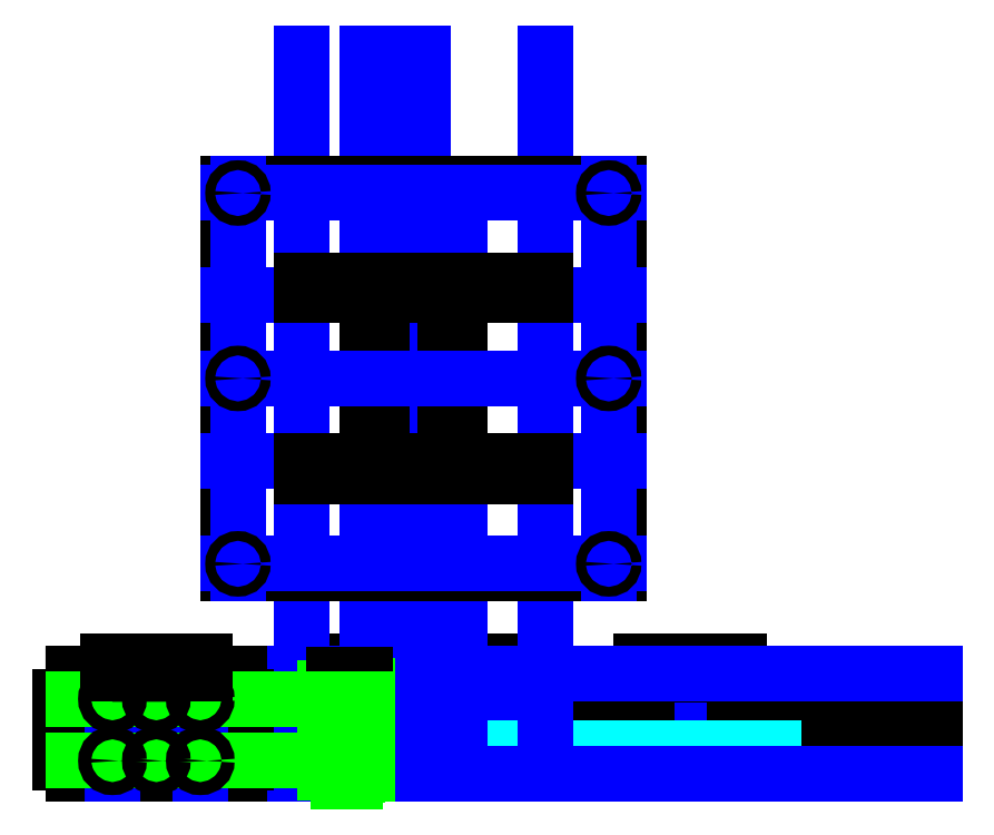
<metadata>
{"format":"dxf","ext":"dxf","renderer":"ezdxf+matplotlib","layout":"modelspace","background":"white","min_lineweight":24,"dpi":150}
</metadata>
<code>
0
SECTION
2
ENTITIES
0
LINE
8
01 Back
10
241
20
91.65
30
0
11
241
21
92.53
31
0
0
LINE
8
X Stage
10
166
20
86.53
30
0
11
241
21
86.53
31
0
0
CIRCLE
8
X Stage
10
227.2
20
100
30
0
40
4.78
0
CIRCLE
8
X Stage
10
179.8
20
100
30
0
40
4.78
0
CIRCLE
8
Drawings
10
227.2
20
100
30
0
40
3.175
0
CIRCLE
8
Drawings
10
179.8
20
100
30
0
40
3.175
0
LINE
8
Y Stage
10
204.9
20
88.53
30
0
11
216.9
21
88.53
31
0
0
LINE
8
Y Stage
10
216.9
20
88.53
30
0
11
216.9
21
94.53
31
0
0
LINE
8
Y Stage
10
204.9
20
88.53
30
0
11
204.9
21
94.53
31
0
0
LINE
8
Y Stage
10
216.9
20
94.53
30
0
11
204.9
21
94.53
31
0
0
INSERT
8
0
2
tcutout-5
10
214.9
20
100
30
0
41
1
42
-1
43
1
50
270
44
1
45
1
0
INSERT
8
X Stage
2
tcutout-5
10
186.3
20
100
30
0
50
-90
44
1
45
1
0
LINE
8
Drawings
10
186.3
20
117.2
30
0
11
214.9
21
117.2
31
0
0
INSERT
8
02 Front
2
tgrips-10
10
200.6
20
117.2
30
0
44
1
45
1
0
LINE
8
X Stage
10
166
20
121.2
30
0
11
166
21
86.53
31
0
0
LINE
8
X Stage
10
241
20
86.53
30
0
11
241
21
121.2
31
0
0
LINE
8
04 Top
10
176
20
121.2
30
0
11
176
21
117.2
31
0
0
LINE
8
04 Top
10
166
20
121.2
30
0
11
176
21
121.2
31
0
0
LINE
8
04 Top
10
231
20
117.2
30
0
11
231
21
121.2
31
0
0
LINE
8
04 Top
10
231
20
121.2
30
0
11
241
21
121.2
31
0
0
LINE
8
02 Front
10
215.6
20
117.2
30
0
11
231
21
117.2
31
0
0
CIRCLE
8
0
10
277.6
20
110
30
0
40
1.5
0
CIRCLE
8
0
10
293.6
20
110
30
0
40
1.5
0
CIRCLE
8
0
10
277.6
20
100
30
0
40
1.5
0
CIRCLE
8
0
10
293.6
20
100
30
0
40
1.5
0
LINE
8
0
10
286
20
88.53
30
0
11
286
21
94.53
31
0
0
LINE
8
0
10
286
20
94.53
30
0
11
285.2
21
94.53
31
0
0
LINE
8
0
10
285.2
20
94.53
30
0
11
285.2
21
88.53
31
0
0
LINE
8
0
10
285.2
20
88.53
30
0
11
286
21
88.53
31
0
0
LINE
8
0
10
288
20
88.53
30
0
11
288
21
94.53
31
0
0
LINE
8
0
10
288
20
94.53
30
0
11
287.2
21
94.53
31
0
0
LINE
8
0
10
287.2
20
94.53
30
0
11
287.2
21
88.53
31
0
0
LINE
8
0
10
287.2
20
88.53
30
0
11
288
21
88.53
31
0
0
LINE
8
0
10
290
20
88.53
30
0
11
290
21
94.53
31
0
0
LINE
8
0
10
290
20
94.53
30
0
11
289.2
21
94.53
31
0
0
LINE
8
0
10
289.2
20
94.53
30
0
11
289.2
21
88.53
31
0
0
LINE
8
0
10
289.2
20
88.53
30
0
11
290
21
88.53
31
0
0
LINE
8
0
10
292
20
88.53
30
0
11
292
21
94.53
31
0
0
LINE
8
0
10
292
20
94.53
30
0
11
291.2
21
94.53
31
0
0
LINE
8
0
10
291.2
20
94.53
30
0
11
291.2
21
88.53
31
0
0
LINE
8
0
10
291.2
20
88.53
30
0
11
292
21
88.53
31
0
0
LINE
8
0
10
294
20
88.53
30
0
11
294
21
94.53
31
0
0
LINE
8
0
10
294
20
94.53
30
0
11
293.2
21
94.53
31
0
0
LINE
8
0
10
293.2
20
94.53
30
0
11
293.2
21
88.53
31
0
0
LINE
8
0
10
293.2
20
88.53
30
0
11
294
21
88.53
31
0
0
LINE
8
0
10
296
20
88.53
30
0
11
296
21
94.53
31
0
0
LINE
8
0
10
296
20
94.53
30
0
11
295.2
21
94.53
31
0
0
LINE
8
0
10
295.2
20
94.53
30
0
11
295.2
21
88.53
31
0
0
LINE
8
0
10
295.2
20
88.53
30
0
11
296
21
88.53
31
0
0
LINE
8
0
10
298
20
88.53
30
0
11
298
21
94.53
31
0
0
LINE
8
0
10
298
20
94.53
30
0
11
297.2
21
94.53
31
0
0
LINE
8
0
10
297.2
20
94.53
30
0
11
297.2
21
88.53
31
0
0
LINE
8
0
10
297.2
20
88.53
30
0
11
298
21
88.53
31
0
0
LINE
8
0
10
284
20
88.53
30
0
11
284
21
94.53
31
0
0
LINE
8
0
10
284
20
94.53
30
0
11
283.2
21
94.53
31
0
0
LINE
8
0
10
283.2
20
94.53
30
0
11
283.2
21
88.53
31
0
0
LINE
8
0
10
283.2
20
88.53
30
0
11
284
21
88.53
31
0
0
LINE
8
0
10
282
20
88.53
30
0
11
282
21
94.53
31
0
0
LINE
8
0
10
282
20
94.53
30
0
11
281.2
21
94.53
31
0
0
LINE
8
0
10
281.2
20
94.53
30
0
11
281.2
21
88.53
31
0
0
LINE
8
0
10
281.2
20
88.53
30
0
11
282
21
88.53
31
0
0
LINE
8
0
10
280
20
88.53
30
0
11
280
21
94.53
31
0
0
LINE
8
0
10
280
20
94.53
30
0
11
279.2
21
94.53
31
0
0
LINE
8
0
10
279.2
20
94.53
30
0
11
279.2
21
88.53
31
0
0
LINE
8
0
10
279.2
20
88.53
30
0
11
280
21
88.53
31
0
0
LINE
8
0
10
278
20
88.53
30
0
11
278
21
94.53
31
0
0
LINE
8
0
10
278
20
94.53
30
0
11
277.2
21
94.53
31
0
0
LINE
8
0
10
277.2
20
94.53
30
0
11
277.2
21
88.53
31
0
0
LINE
8
0
10
277.2
20
88.53
30
0
11
278
21
88.53
31
0
0
LINE
8
0
10
276
20
88.53
30
0
11
276
21
94.53
31
0
0
LINE
8
0
10
276
20
94.53
30
0
11
275.2
21
94.53
31
0
0
LINE
8
0
10
275.2
20
94.53
30
0
11
275.2
21
88.53
31
0
0
LINE
8
0
10
275.2
20
88.53
30
0
11
276
21
88.53
31
0
0
LINE
8
0
10
274
20
88.53
30
0
11
274
21
94.53
31
0
0
LINE
8
0
10
274
20
94.53
30
0
11
273.2
21
94.53
31
0
0
LINE
8
0
10
273.2
20
94.53
30
0
11
273.2
21
88.53
31
0
0
LINE
8
0
10
273.2
20
88.53
30
0
11
274
21
88.53
31
0
0
LINE
8
Drawings
10
285.6
20
115.8
30
0
11
285.6
21
86.53
31
0
0
INSERT
8
03 Rib
2
tgrips-10
10
285.6
20
117.2
30
0
44
1
45
1
0
LINE
8
Drawings
10
164.8
20
100
30
0
11
318.1
21
100
31
0
0
LINE
8
03 Rib
10
270.6
20
117.2
30
0
11
260.1
21
117.2
31
0
0
INSERT
8
0
2
tgrips-5
10
260.1
20
100
30
0
41
1
42
-1
43
1
50
270
44
1
45
1
0
LINE
8
03 Rib
10
260.1
20
117.2
30
0
11
260.1
21
110
31
0
0
LINE
8
03 Rib
10
260.1
20
90.03
30
0
11
260.1
21
86.53
31
0
0
LINE
8
03 Rib
10
300.6
20
117.2
30
0
11
311.1
21
117.2
31
0
0
INSERT
8
0
2
tgrips-5
10
311.1
20
100
30
0
41
1
42
-1
43
1
50
90
44
1
45
1
0
LINE
8
03 Rib
10
311.1
20
117.2
30
0
11
311.1
21
110
31
0
0
LINE
8
03 Rib
10
311.1
20
90.03
30
0
11
311.1
21
86.53
31
0
0
LINE
8
Drawings - Belt
10
166
20
94.53
30
0
11
311.1
21
94.53
31
0
0
LINE
8
Drawings - Belt
10
166
20
88.53
30
0
11
311.1
21
88.53
31
0
0
LINE
8
03 Rib
10
260.1
20
86.53
30
0
11
311.1
21
86.53
31
0
0
ARC
8
0
10
335.7
20
109.9
30
0
40
5
50
360
51
180
0
CIRCLE
8
0
10
335.7
20
109.9
30
0
40
1.5
0
CIRCLE
8
0
10
335.7
20
99.86
30
0
40
1.5
0
LINE
8
0
10
340.7
20
109.9
30
0
11
340.7
21
87.53
31
0
0
LINE
8
0
10
330.7
20
87.53
30
0
11
340.7
21
87.53
31
0
0
LINE
8
0
10
330.7
20
109.9
30
0
11
330.7
21
87.53
31
0
0
LINE
8
Drawings
10
318.1
20
117.2
30
0
11
340.7
21
117.2
31
0
0
ARC
8
0
10
355.7
20
109.9
30
0
40
5
50
360
51
180
0
CIRCLE
8
0
10
355.7
20
109.9
30
0
40
1.5
0
CIRCLE
8
0
10
355.7
20
99.86
30
0
40
1.5
0
LINE
8
0
10
360.7
20
109.9
30
0
11
360.7
21
87.53
31
0
0
LINE
8
0
10
350.7
20
87.53
30
0
11
360.7
21
87.53
31
0
0
LINE
8
0
10
350.7
20
109.9
30
0
11
350.7
21
87.53
31
0
0
LINE
8
Drawings
10
103.1
20
117.2
30
0
11
360.7
21
117.2
31
0
0
LINE
8
Drawings
10
99.1
20
86.53
30
0
11
360.7
21
86.53
31
0
0
LINE
8
Drawings
10
121.4
20
115.8
30
0
11
121.4
21
86.53
31
0
0
LINE
8
03 Rib
10
136.4
20
117.2
30
0
11
146.9
21
117.2
31
0
0
INSERT
8
0
2
tgrips-5
10
146.9
20
100
30
0
50
270
44
1
45
1
0
LINE
8
03 Rib
10
146.9
20
117.2
30
0
11
146.9
21
110
31
0
0
LINE
8
03 Rib
10
146.9
20
90.03
30
0
11
146.9
21
86.53
31
0
0
LINE
8
03 Rib
10
106.4
20
117.2
30
0
11
95.9
21
117.2
31
0
0
INSERT
8
0
2
tgrips-5
10
95.9
20
100
30
0
50
90
44
1
45
1
0
LINE
8
03 Rib
10
95.9
20
117.2
30
0
11
95.9
21
110
31
0
0
LINE
8
03 Rib
10
95.9
20
90.03
30
0
11
95.9
21
86.53
31
0
0
LINE
8
03 Rib
10
146.9
20
86.53
30
0
11
95.9
21
86.53
31
0
0
LINE
8
Drawings
10
107.9
20
117.2
30
0
11
107.9
21
86.53
31
0
0
LINE
8
Drawings
10
134.9
20
117.2
30
0
11
134.9
21
86.53
31
0
0
LINE
8
Drawings
10
166
20
86.53
30
0
11
166
21
308
31
0
0
LINE
8
Drawings
10
186.3
20
86.53
30
0
11
186.3
21
308
31
0
0
LINE
8
Drawings
10
203.5
20
86.53
30
0
11
203.5
21
308
31
0
0
LINE
8
Drawings
10
214.9
20
86.53
30
0
11
214.9
21
252.4
31
0
0
LINE
8
Drawings
10
241
20
86.53
30
0
11
241
21
308
31
0
0
LINE
8
Drawings
10
200.6
20
86.53
30
0
11
200.6
21
308
31
0
0
INSERT
8
X Stage
2
tcutout-10
10
214.9
20
208
30
0
50
90
44
1
45
1
0
INSERT
8
X Stage
2
tcutout-10
10
186.3
20
208
30
0
50
-90
44
1
45
1
0
LINE
8
04 Top
10
263.5
20
268
30
0
11
143.5
21
268
31
0
0
LINE
8
04 Top
10
263.5
20
148
30
0
11
263.5
21
268
31
0
0
LINE
8
04 Top
10
143.5
20
148
30
0
11
143.5
21
268
31
0
0
LINE
8
04 Top
10
263.5
20
148
30
0
11
143.5
21
148
31
0
0
LINE
8
Drawings
10
263.5
20
233.5
30
0
11
143.5
21
233.5
31
0
0
LINE
8
Drawings
10
263.5
20
208
30
0
11
143.5
21
208
31
0
0
LINE
8
Drawings
10
263.5
20
182.5
30
0
11
143.5
21
182.5
31
0
0
LINE
8
Drawings
10
260.5
20
148
30
0
11
260.5
21
268
31
0
0
LINE
8
Drawings
10
146.5
20
148
30
0
11
146.5
21
268
31
0
0
LINE
8
Drawings
10
263.5
20
265
30
0
11
143.5
21
265
31
0
0
LINE
8
Drawings
10
263.5
20
151
30
0
11
143.5
21
151
31
0
0
CIRCLE
8
04 Top
10
260.5
20
151
30
0
40
1.5
0
CIRCLE
8
04 Top
10
260.5
20
265
30
0
40
1.5
0
CIRCLE
8
04 Top
10
146.5
20
265
30
0
40
1.5
0
CIRCLE
8
04 Top
10
146.5
20
151
30
0
40
1.5
0
LINE
8
04 Top
10
166
20
182.5
30
0
11
176
21
182.5
31
0
0
LINE
8
04 Top
10
176
20
182.5
30
0
11
176
21
178
31
0
0
LINE
8
04 Top
10
176
20
178
30
0
11
166
21
178
31
0
0
LINE
8
04 Top
10
166
20
178
30
0
11
166
21
182.5
31
0
0
LINE
8
04 Top
10
231
20
182.5
30
0
11
241
21
182.5
31
0
0
LINE
8
04 Top
10
241
20
182.5
30
0
11
241
21
178
31
0
0
LINE
8
04 Top
10
241
20
178
30
0
11
231
21
178
31
0
0
LINE
8
04 Top
10
231
20
178
30
0
11
231
21
182.5
31
0
0
LINE
8
04 Top
10
166
20
233.5
30
0
11
176
21
233.5
31
0
0
LINE
8
04 Top
10
176
20
233.5
30
0
11
176
21
238
31
0
0
LINE
8
04 Top
10
176
20
238
30
0
11
166
21
238
31
0
0
LINE
8
04 Top
10
166
20
238
30
0
11
166
21
233.5
31
0
0
LINE
8
04 Top
10
231
20
233.5
30
0
11
241
21
233.5
31
0
0
LINE
8
04 Top
10
241
20
233.5
30
0
11
241
21
238
31
0
0
LINE
8
04 Top
10
241
20
238
30
0
11
231
21
238
31
0
0
LINE
8
04 Top
10
231
20
238
30
0
11
231
21
233.5
31
0
0
INSERT
8
04 Top
2
tcutout-10
10
200.6
20
233.5
30
0
44
1
45
1
0
INSERT
8
04 Top
2
tcutout-10
10
200.6
20
182.5
30
0
50
180
44
1
45
1
0
CIRCLE
8
04 Top
10
260.5
20
208
30
0
40
1.5
0
CIRCLE
8
04 Top
10
146.5
20
208
30
0
40
1.5
0
CIRCLE
8
Drawings
10
179.8
20
100
30
0
40
3
0
LINE
8
Drawings - 624 Bearing Stackup
10
182.3
20
113.8
30
0
11
182.3
21
105.3
31
0
0
LINE
8
Drawings - 624 Bearing Stackup
10
177.3
20
116
30
0
11
182.3
21
116
31
0
0
LINE
8
Drawings - 624 Bearing Stackup
10
182.3
20
116
30
0
11
182.3
21
103
31
0
0
LINE
8
Drawings - 624 Bearing Stackup
10
177.3
20
116
30
0
11
177.3
21
103
31
0
0
LINE
8
Drawings - 624 Bearing Stackup
10
177.3
20
103
30
0
11
182.3
21
103
31
0
0
LINE
8
Drawings - 624 Bearing Stackup
10
183.1
20
113.8
30
0
11
183.1
21
105.3
31
0
0
LINE
8
Drawings - 624 Bearing Stackup
10
182.3
20
113.8
30
0
11
183.1
21
113.8
31
0
0
LINE
8
Drawings - 624 Bearing Stackup
10
183.1
20
105.3
30
0
11
182.3
21
105.3
31
0
0
LINE
8
Drawings - 624 Bearing Stackup
10
173.3
20
113
30
0
11
177.3
21
113
31
0
0
LINE
8
Drawings - 624 Bearing Stackup
10
173.3
20
106
30
0
11
177.3
21
106
31
0
0
LINE
8
Drawings - 624 Bearing Stackup
10
173.3
20
113
30
0
11
173.3
21
106
31
0
0
LINE
8
Drawings - 624 Bearing Stackup
10
183.1
20
113.5
30
0
11
186.3
21
113.5
31
0
0
LINE
8
Drawings - 624 Bearing Stackup
10
183.1
20
105.5
30
0
11
186.3
21
105.5
31
0
0
LINE
8
Drawings - 624 Bearing Stackup
10
186.3
20
113.5
30
0
11
186.3
21
105.5
31
0
0
LINE
8
02 Front
10
176
20
117
30
0
11
185.6
21
117
31
0
0
LINE
8
Drawings - 624 Bearing Stackup
10
95.9
20
109.5
30
0
11
186.3
21
109.5
31
0
0
CIRCLE
8
03 Rib
10
107.9
20
109.5
30
0
40
2
0
CIRCLE
8
03 Rib
10
134.9
20
109.5
30
0
40
2
0
LINE
8
Drawings - 624 Bearing Stackup
10
182.3
20
94.78
30
0
11
182.3
21
86.28
31
0
0
LINE
8
Drawings - 624 Bearing Stackup
10
177.3
20
97.03
30
0
11
182.3
21
97.03
31
0
0
LINE
8
Drawings - 624 Bearing Stackup
10
182.3
20
97.03
30
0
11
182.3
21
84.03
31
0
0
LINE
8
Drawings - 624 Bearing Stackup
10
177.3
20
97.03
30
0
11
177.3
21
84.03
31
0
0
LINE
8
Drawings - 624 Bearing Stackup
10
177.3
20
84.03
30
0
11
182.3
21
84.03
31
0
0
LINE
8
Drawings - 624 Bearing Stackup
10
183.1
20
94.78
30
0
11
183.1
21
86.28
31
0
0
LINE
8
Drawings - 624 Bearing Stackup
10
182.3
20
94.78
30
0
11
183.1
21
94.78
31
0
0
LINE
8
Drawings - 624 Bearing Stackup
10
183.1
20
86.28
30
0
11
182.3
21
86.28
31
0
0
LINE
8
Drawings - 624 Bearing Stackup
10
173.3
20
94.03
30
0
11
177.3
21
94.03
31
0
0
LINE
8
Drawings - 624 Bearing Stackup
10
173.3
20
87.03
30
0
11
177.3
21
87.03
31
0
0
LINE
8
Drawings - 624 Bearing Stackup
10
173.3
20
94.03
30
0
11
173.3
21
87.03
31
0
0
LINE
8
Drawings - 624 Bearing Stackup
10
183.1
20
94.53
30
0
11
186.3
21
94.53
31
0
0
LINE
8
Drawings - 624 Bearing Stackup
10
183.1
20
86.53
30
0
11
186.3
21
86.53
31
0
0
LINE
8
Drawings - 624 Bearing Stackup
10
186.3
20
94.53
30
0
11
186.3
21
86.53
31
0
0
LINE
8
Drawings - 624 Bearing Stackup
10
95.92
20
90.53
30
0
11
186.3
21
90.53
31
0
0
CIRCLE
8
03 Rib
10
134.9
20
90.53
30
0
40
2
0
CIRCLE
8
03 Rib
10
107.9
20
90.53
30
0
40
2
0
LINE
8
0
10
126.4
20
117.2
30
0
11
122.8
21
117.2
31
0
0
LINE
8
0
10
120
20
117.2
30
0
11
116.4
21
117.2
31
0
0
LINE
8
0
10
116.4
20
117.2
30
0
11
116.4
21
121.2
31
0
0
LINE
8
0
10
106.4
20
121.2
30
0
11
106.4
21
117.2
31
0
0
LINE
8
0
10
116.4
20
121.2
30
0
11
106.4
21
121.2
31
0
0
LINE
8
0
10
126.4
20
121.2
30
0
11
126.4
21
117.2
31
0
0
LINE
8
0
10
136.4
20
117.2
30
0
11
136.4
21
121.2
31
0
0
LINE
8
0
10
136.4
20
121.2
30
0
11
126.4
21
121.2
31
0
0
CIRCLE
8
03 Rib
10
121.4
20
109.5
30
0
40
2
0
CIRCLE
8
03 Rib
10
121.4
20
90.53
30
0
40
2
0
ENDSEC
0
EOF

</code>
